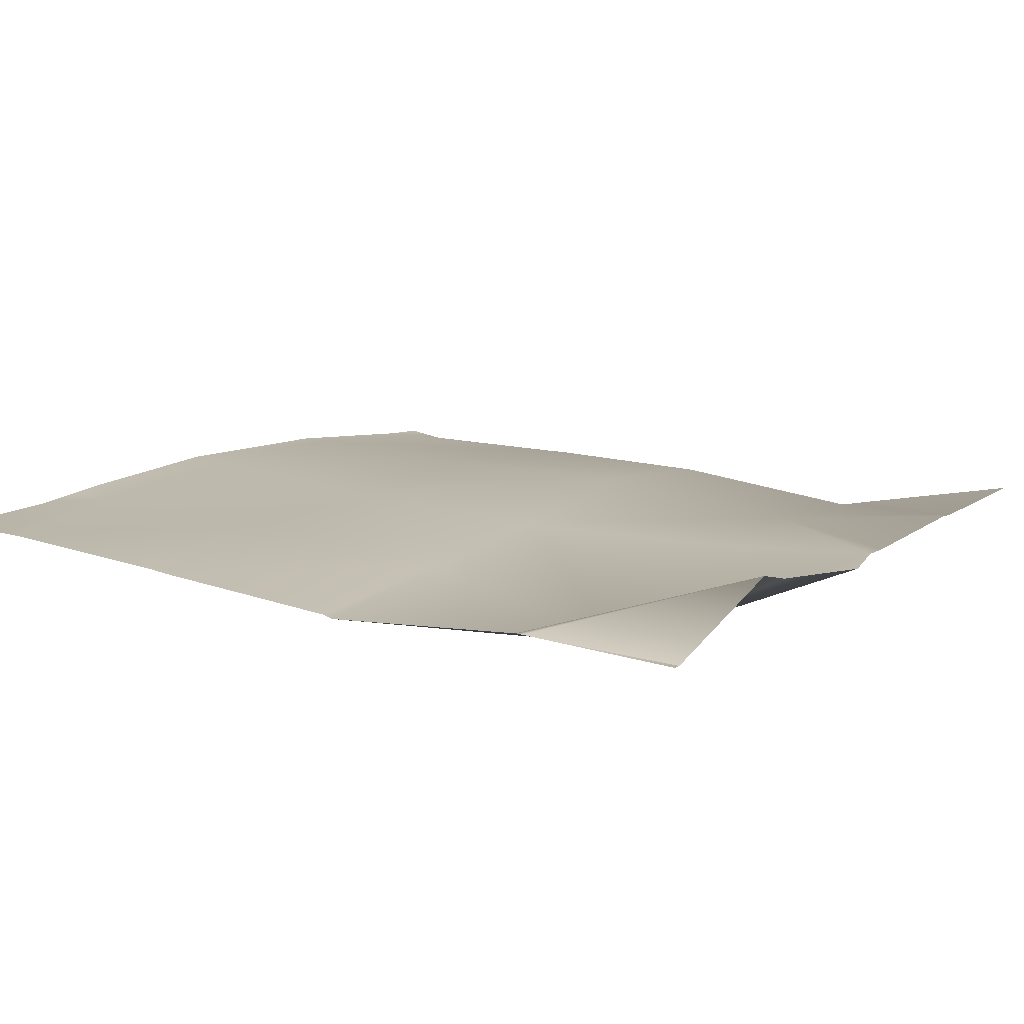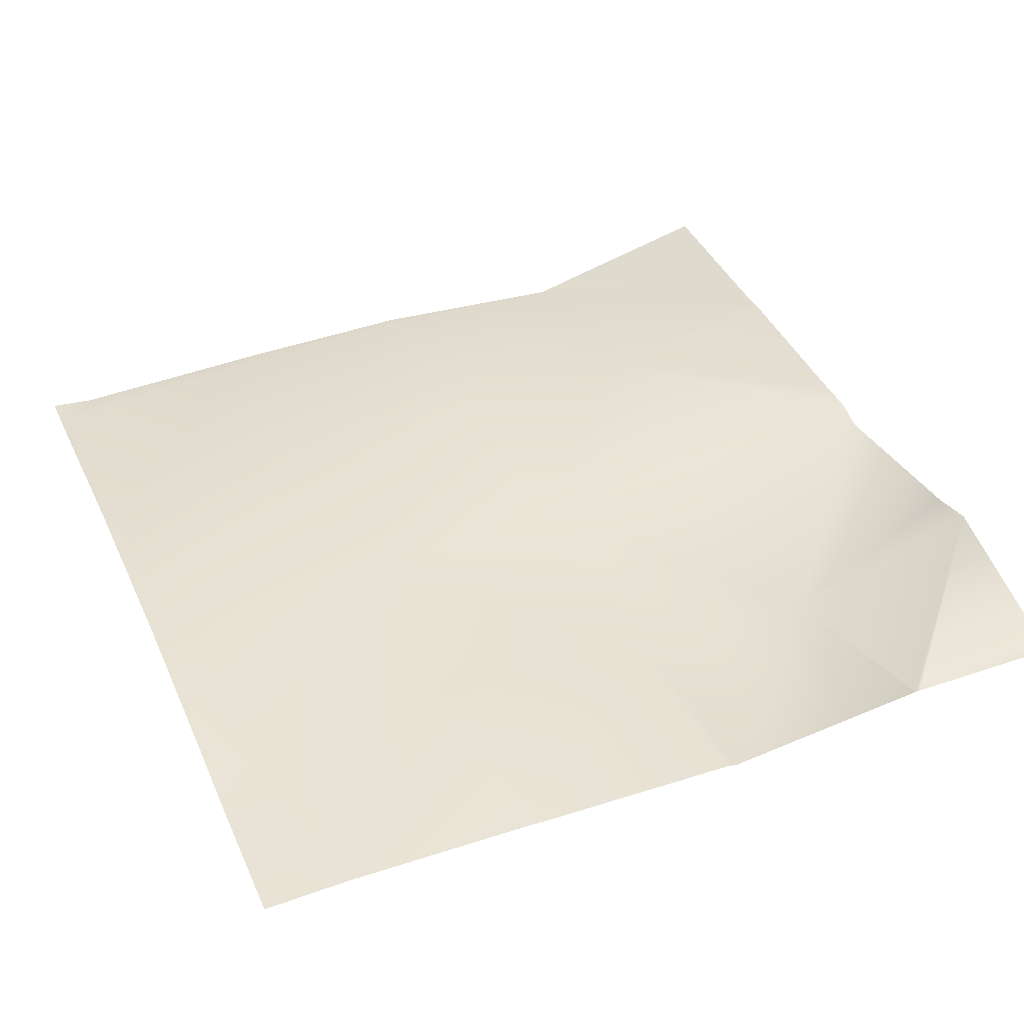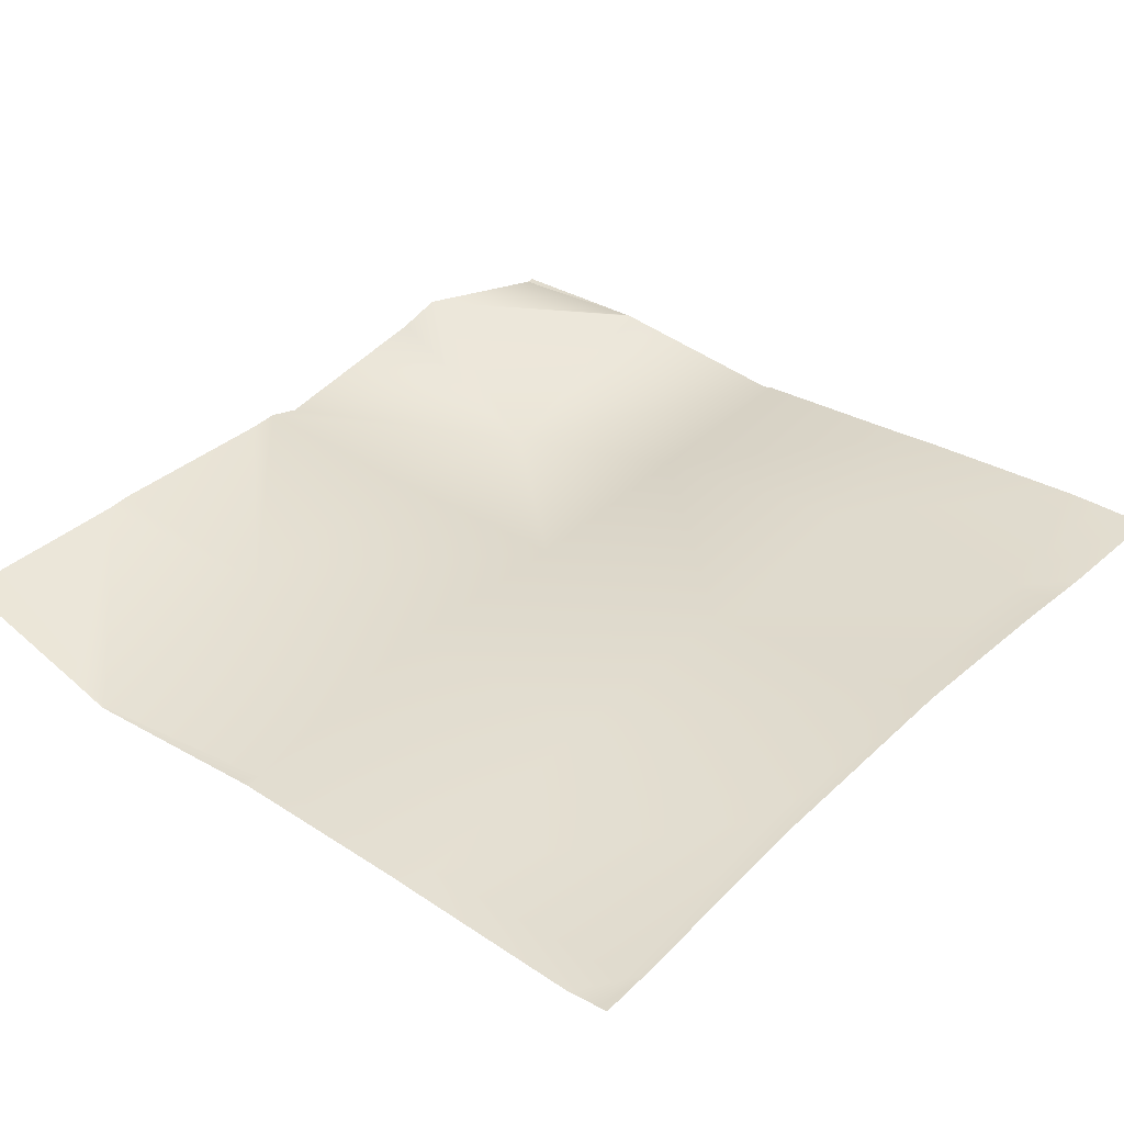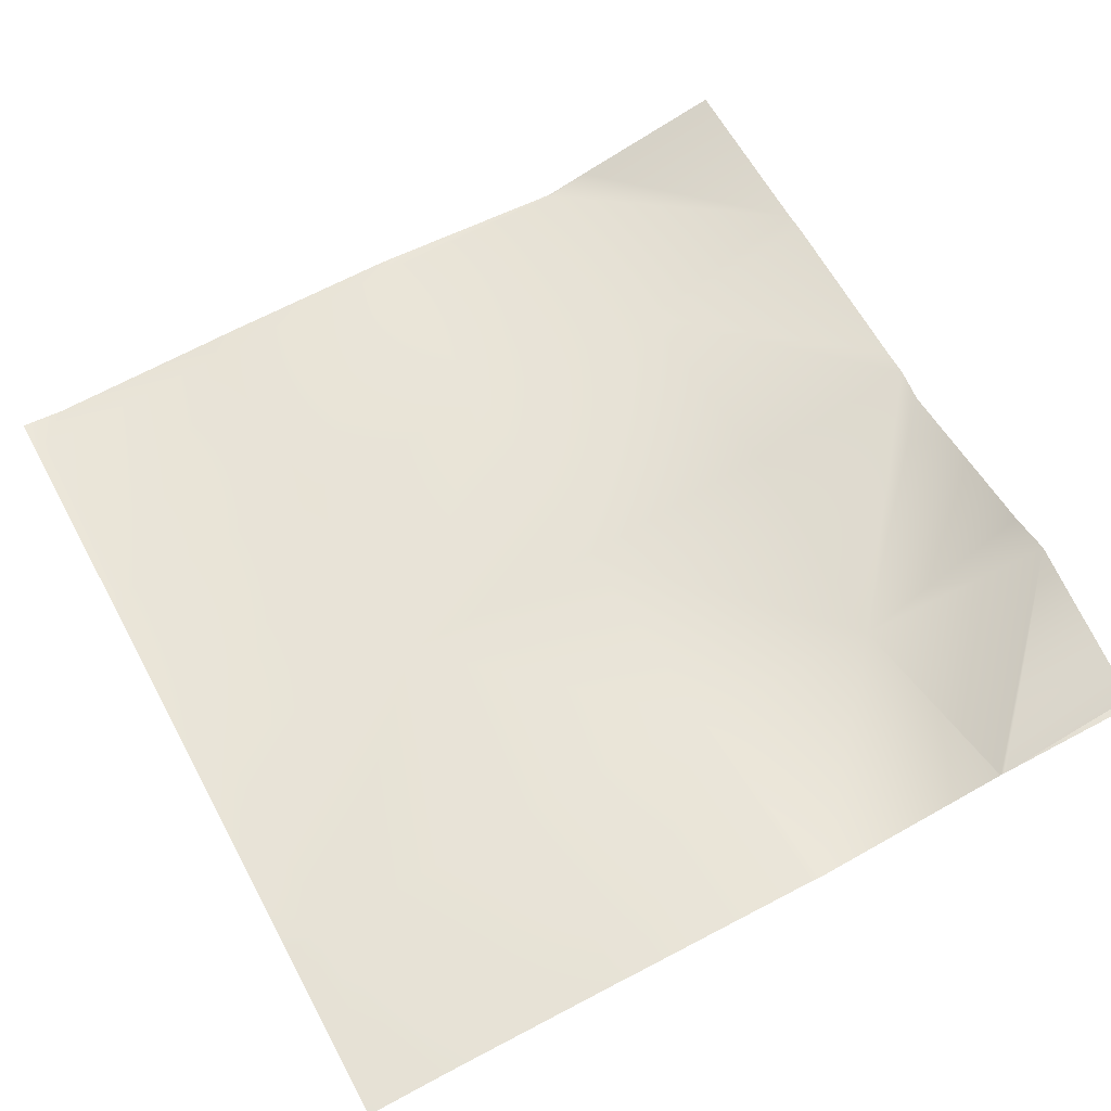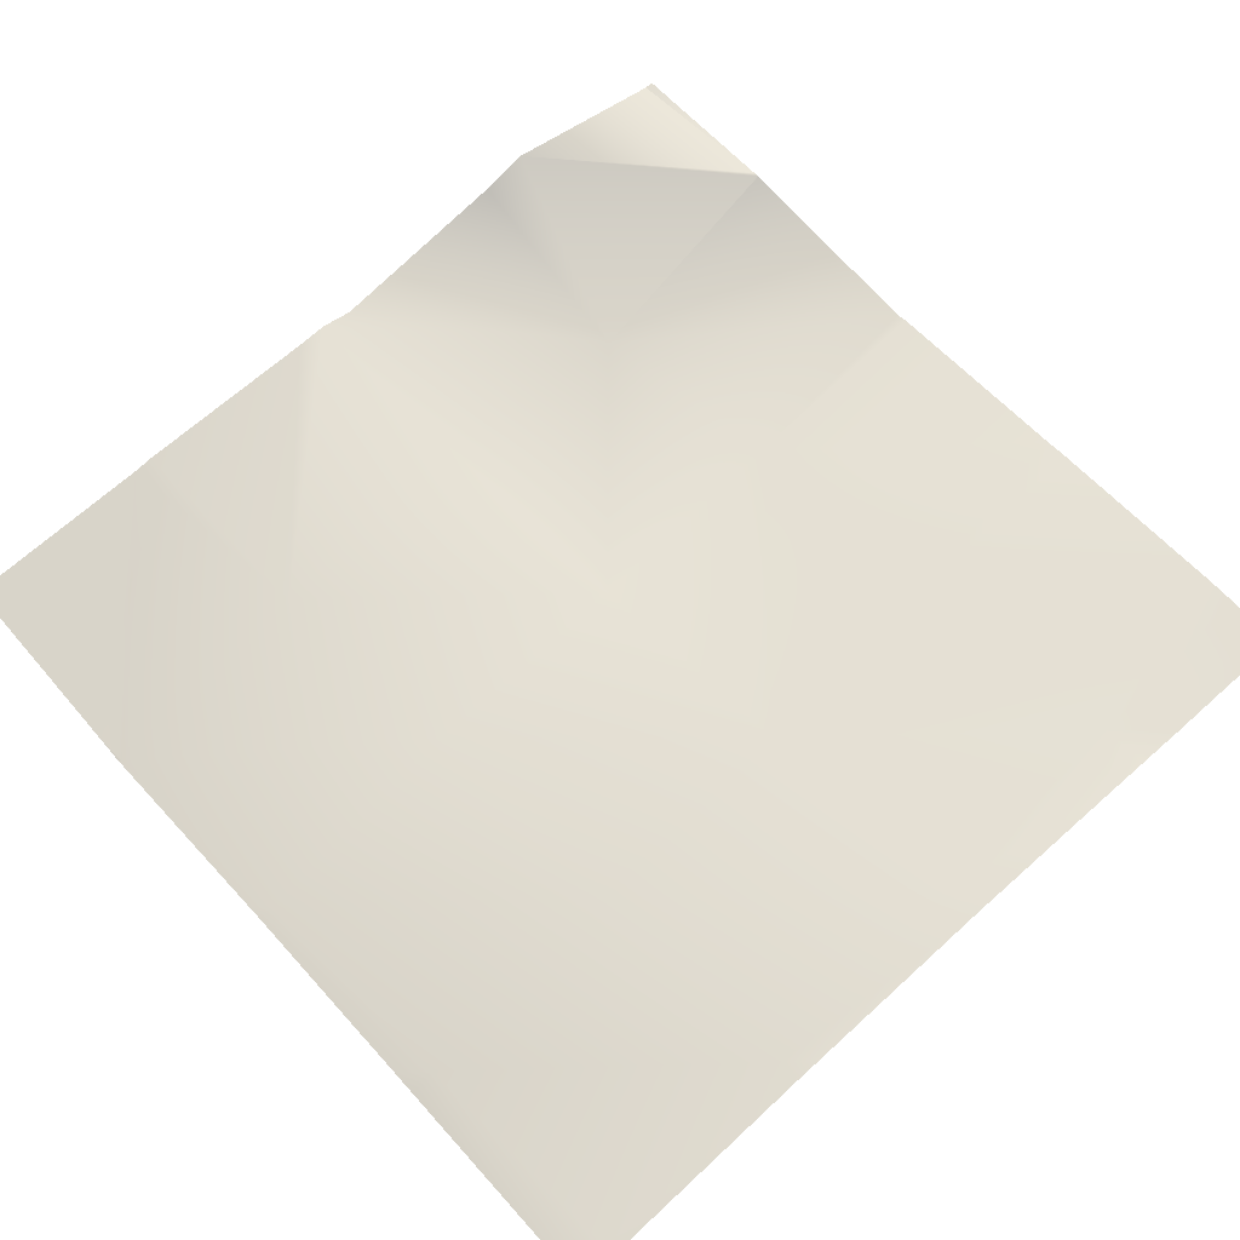
<metadata>
{"format":"obj","ext":"obj","renderer":"f3d","projection":"perspective","resolution":1024,"background":"white","views":[{"elev":15.0,"azim":121.7,"up":"+Y"},{"elev":43.5,"azim":67.3,"up":"+Y"},{"elev":33.8,"azim":-48.5,"up":"+Y"},{"elev":65.6,"azim":61.6,"up":"+Y"},{"elev":64.4,"azim":-41.9,"up":"+Y"}]}
</metadata>
<code>
v 40 0.7649 1.493
v 40 0.6624 1.899
v 40.02 0.665 1.919
v 41.75 1.207 0
v 40 1.119 0
v 40 0.6606 1.92
v 42.02 0.9849 1.812
v 41.92 1.234 0
v 43.92 1.318 0
v 44.01 1.177 1.706
v 43.65 1.293 0
v 46.34 1.717 0
v 48 1.403 1.434
v 47.92 1.368 0
v 48 1.406 1.492
v 44.23 1.247 0
v 46.01 0.715 1.603
v 45.93 1.585 0
v 40.13 0.851 3.912
v 40 0.8155 3.797
v 44.12 1.123 3.701
v 48 1.404 1.495
v 48 1.207 3.393
v 48 1.374 0
v 47.92 1.368 0
v 48 1.375 0.05083
v 42.12 1.179 3.806
v 42.23 1.145 5.801
v 44.22 1.199 5.695
v 40 0.8238 3.919
v 40.23 0.8686 5.907
v 40 0.8196 5.697
v 48 1.23 3.496
v 46.11 1.174 3.595
v 48 1.321 5.292
v 40 0.812 5.919
v 40 0.7759 7.597
v 40.34 0.851 7.901
v 42.33 1.159 7.795
v 44.33 1.333 7.689
v 46.22 1.341 5.589
v 48 1.338 5.495
v 48 1.41 7.191
v 46.32 1.348 7.584
v 40 0.8156 7.919
v 40.34 0.8628 8
v 40 0.8248 8
v 42.35 1.176 8
v 40.45 0.876 8
v 45.95 1.376 8
v 44.35 1.357 8
v 48 1.41 7.495
v 48 1.404 7.929
v 46.79 1.359 8
v 48 1.403 8
v 42.56 1.195 8
v 46.35 1.368 8
f 1 2 3
f 4 1 3
f 4 5 1
f 6 3 2
f 7 4 3
f 7 8 4
f 9 7 10
f 9 11 7
f 12 13 14
f 12 15 13
f 16 17 18
f 8 7 11
f 6 19 3
f 6 20 19
f 7 21 10
f 9 17 16
f 9 10 17
f 22 17 23
f 24 25 26
f 26 25 13
f 15 17 22
f 15 12 17
f 12 18 17
f 10 21 17
f 3 27 7
f 19 28 27
f 3 19 27
f 7 27 21
f 27 29 21
f 30 19 20
f 30 31 19
f 30 32 31
f 33 34 35
f 23 34 33
f 23 17 34
f 34 17 21
f 29 34 21
f 36 31 32
f 31 28 19
f 37 31 36
f 37 38 31
f 31 39 28
f 28 40 29
f 29 41 34
f 42 41 43
f 35 41 42
f 35 34 41
f 29 44 41
f 27 28 29
f 45 46 38
f 45 47 46
f 38 48 39
f 38 49 48
f 31 38 39
f 40 50 44
f 40 51 50
f 29 40 44
f 43 44 52
f 43 41 44
f 52 44 53
f 53 54 55
f 53 44 54
f 40 28 39
f 39 51 40
f 39 56 51
f 45 38 37
f 49 38 46
f 56 39 48
f 54 44 57
f 57 44 50

</code>
